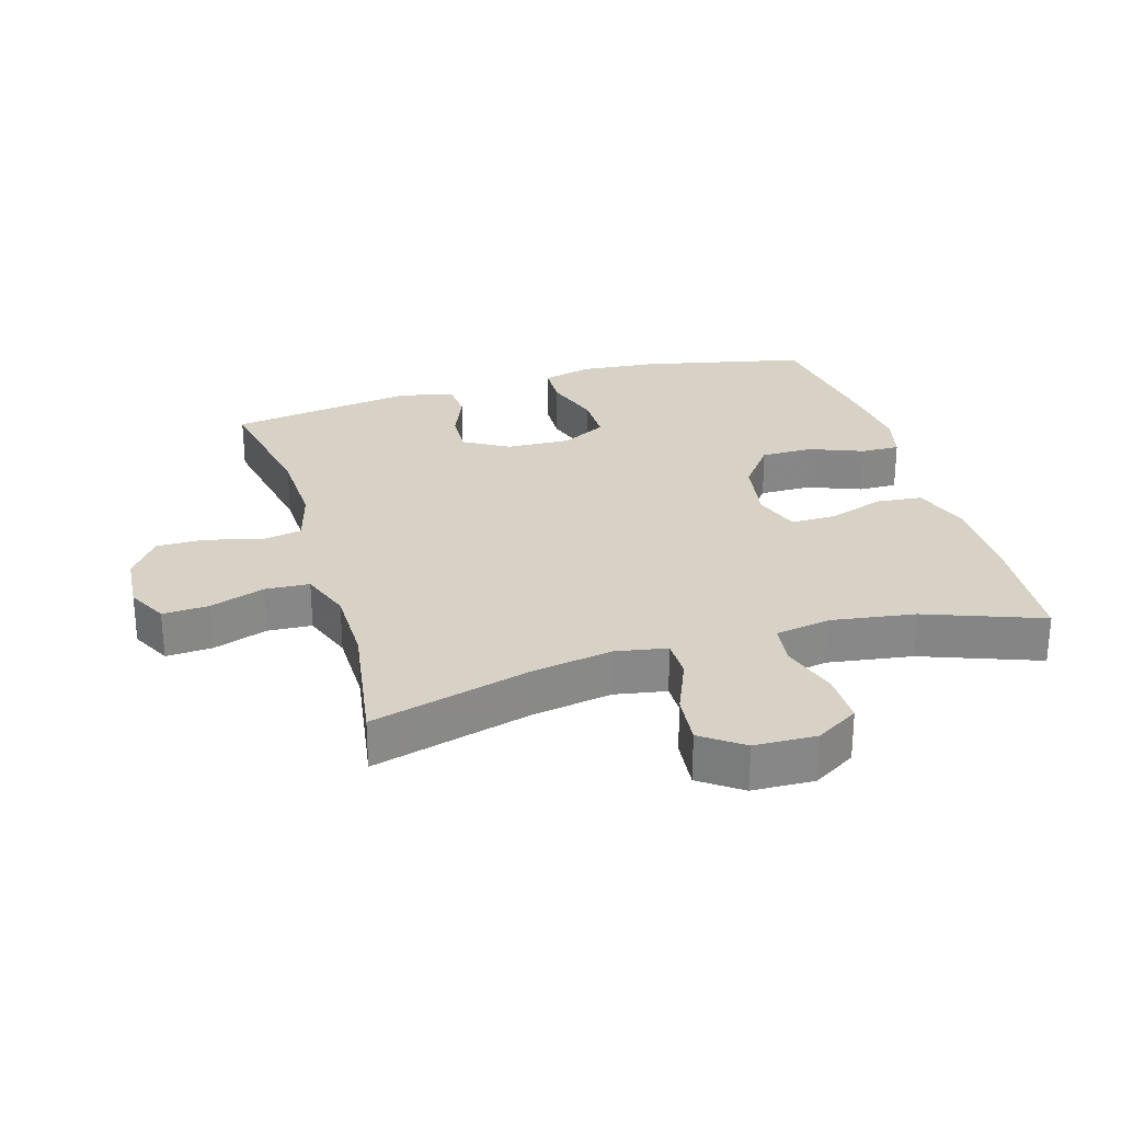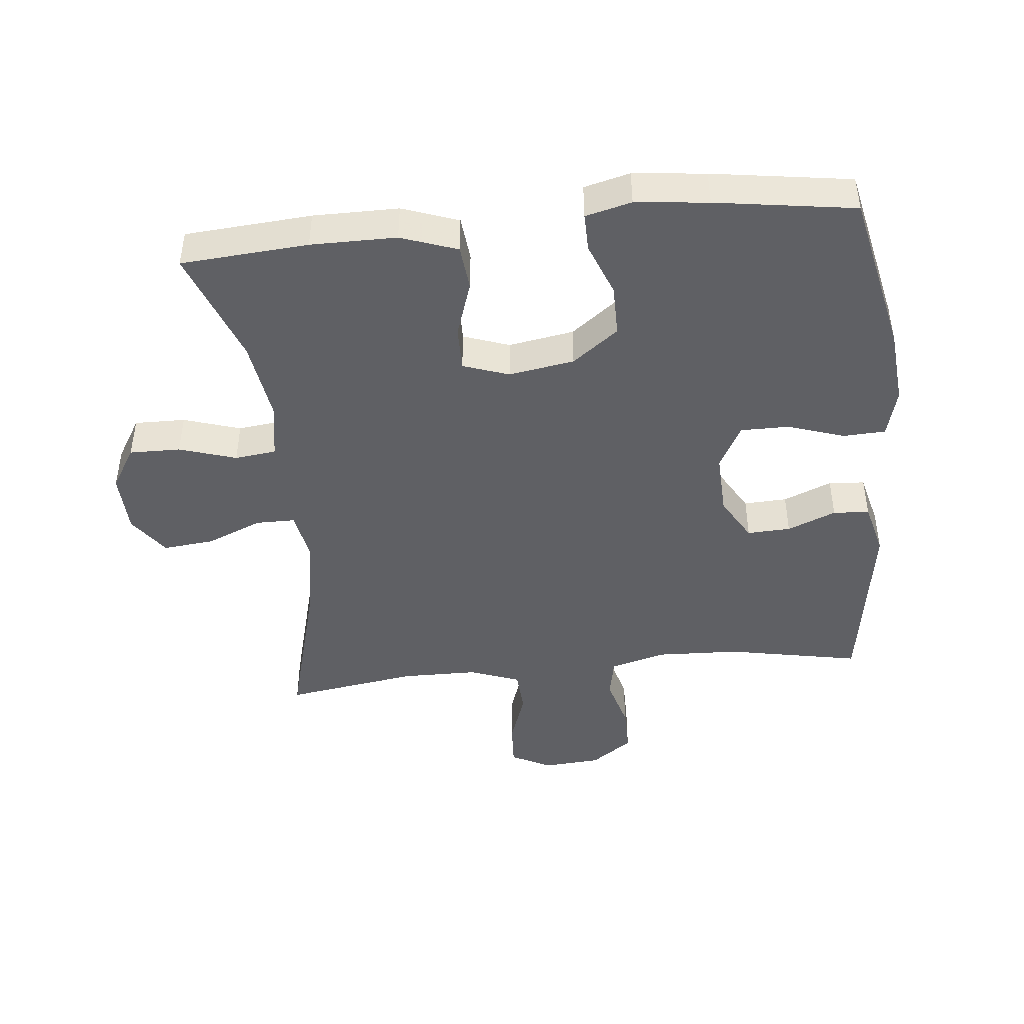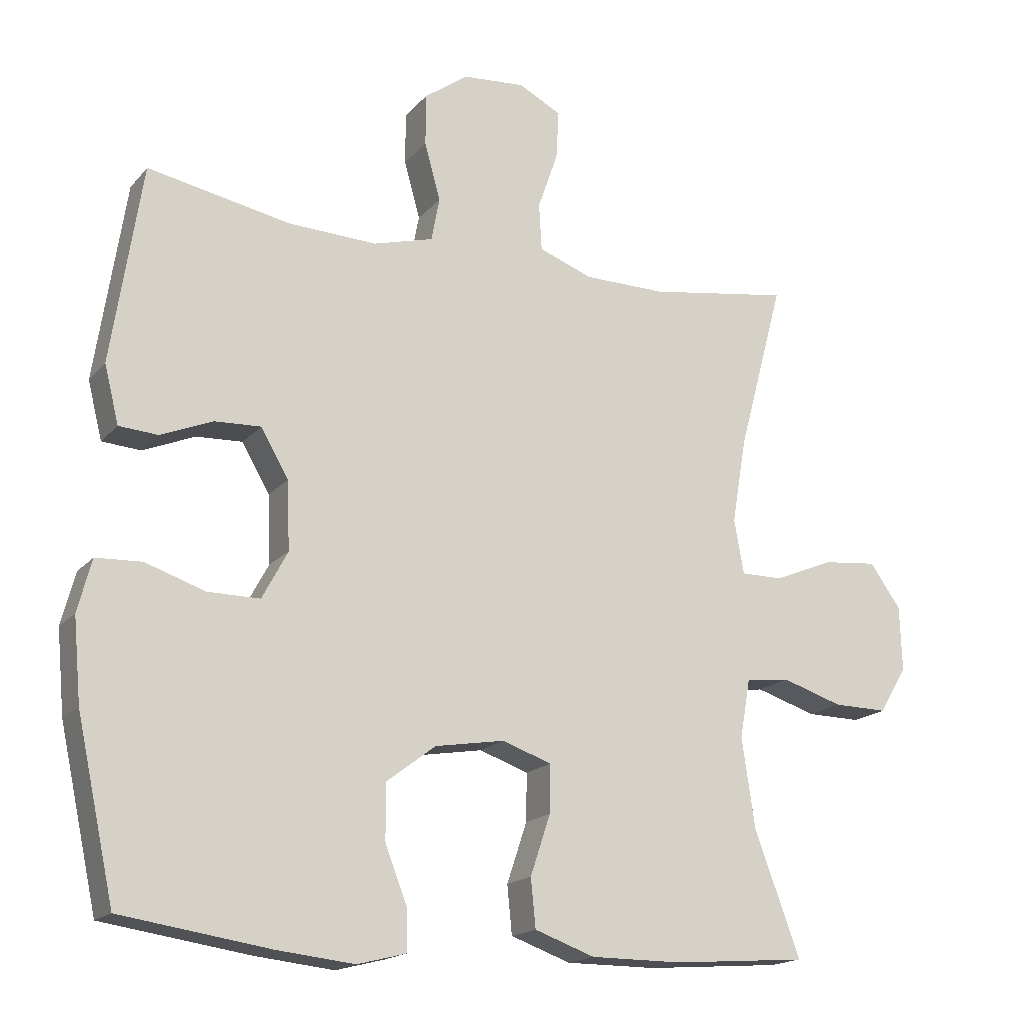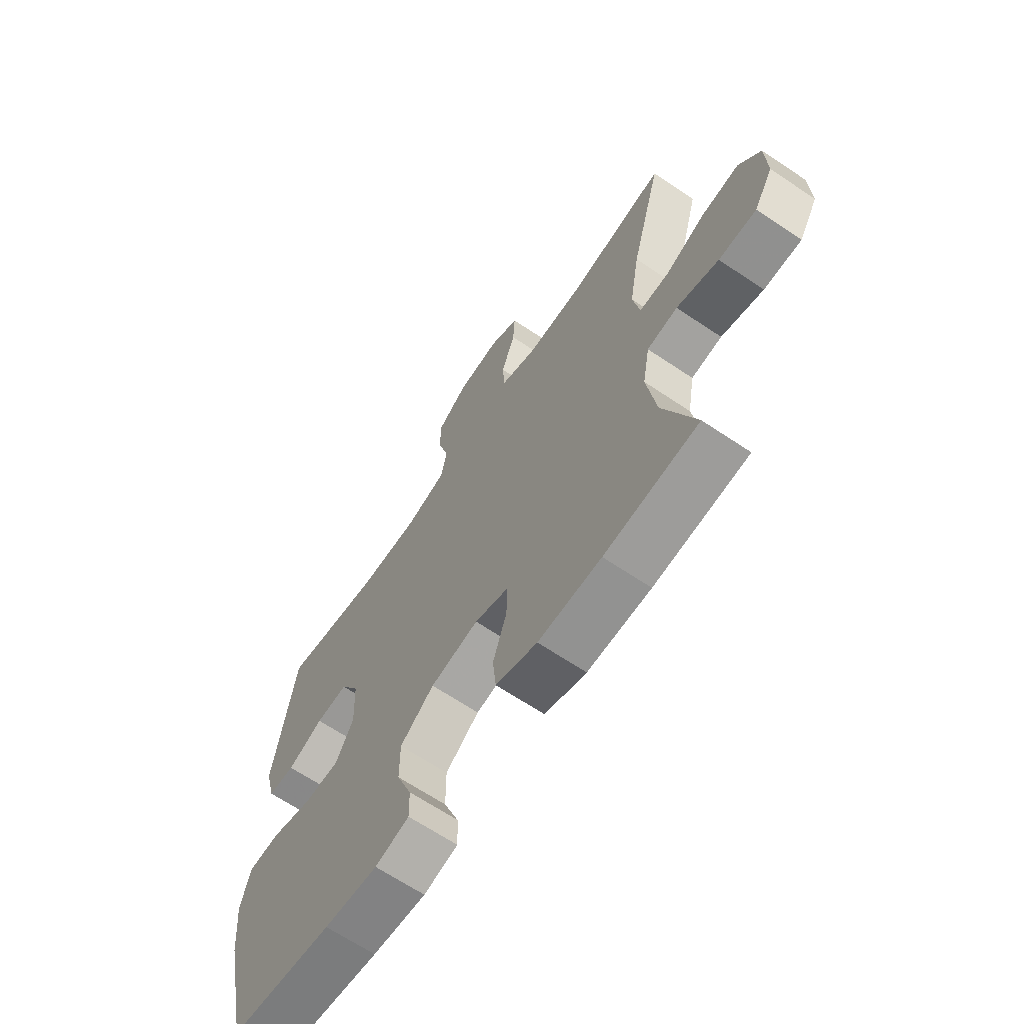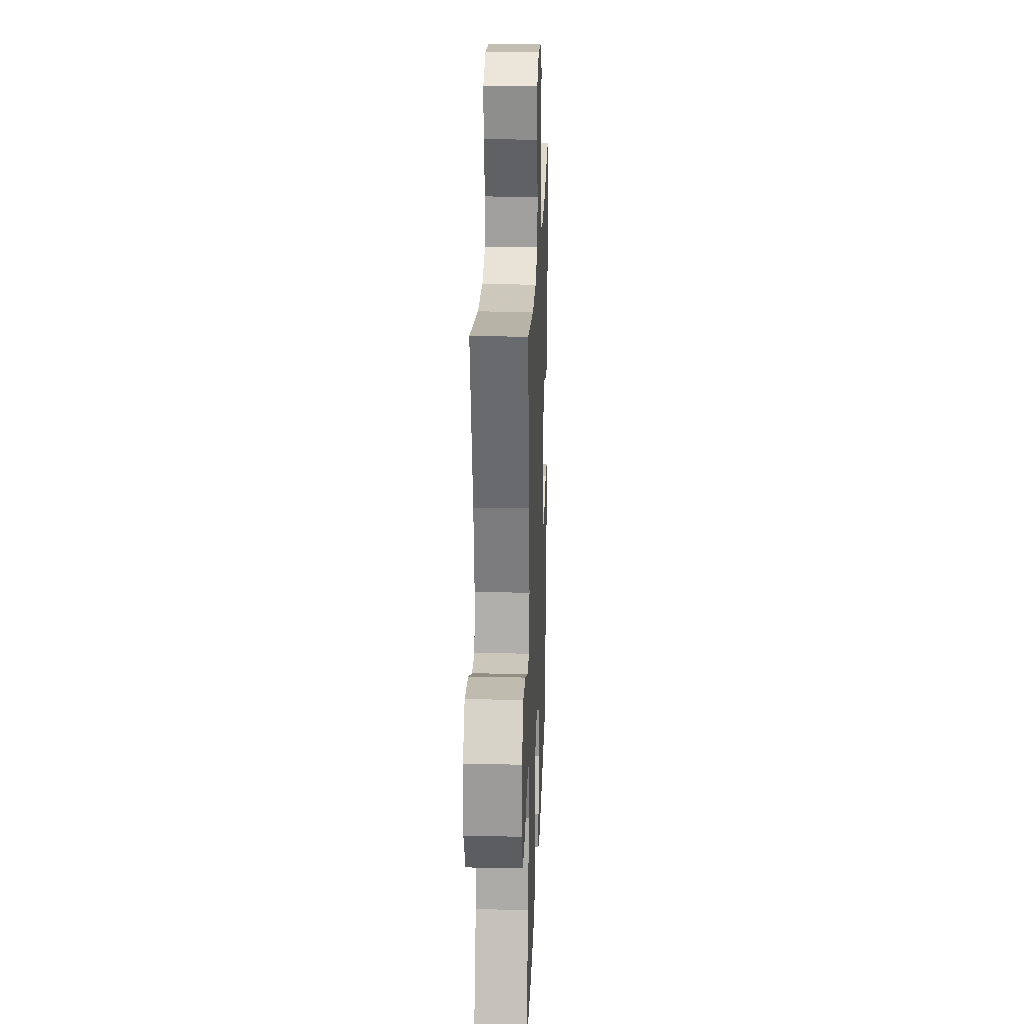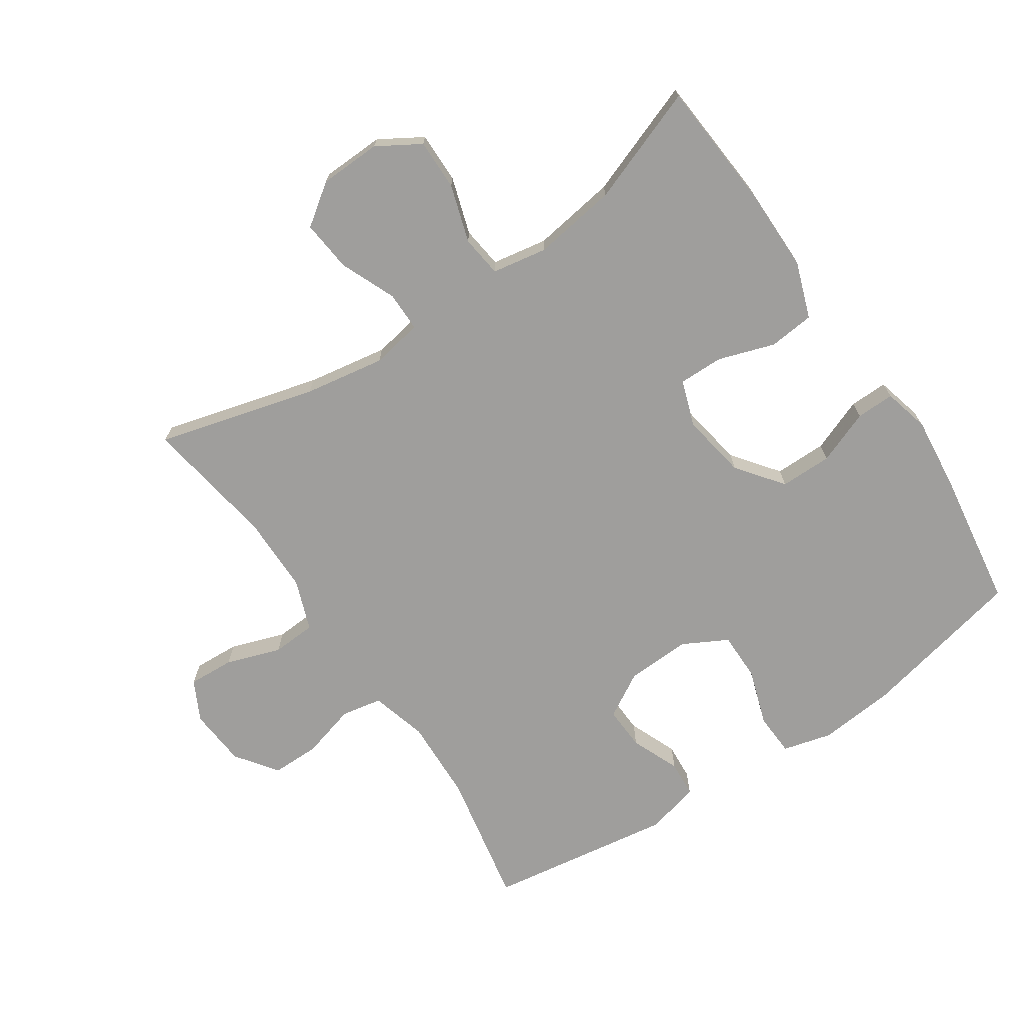
<metadata>
{"format":"obj","ext":"obj","renderer":"f3d","projection":"perspective","resolution":1024,"background":"white","views":[{"elev":27.6,"azim":73.6,"up":"+Y"},{"elev":-44.7,"azim":-174.2,"up":"+Y"},{"elev":-17.3,"azim":-26.8,"up":"+Z"},{"elev":-66.3,"azim":56.0,"up":"+Z"},{"elev":21.6,"azim":92.1,"up":"+Z"},{"elev":-71.0,"azim":124.0,"up":"+Y"}]}
</metadata>
<code>
v -0.5 0.07 0.5
v -0.293 0.07 0.46
v -0.165 0.07 0.455
v -0.078 0.07 0.479
v -0.066 0.07 0.542
v -0.089 0.07 0.625
v -0.089 0.07 0.7
v -0.025 0.07 0.746
v 0.065 0.07 0.753
v 0.127 0.07 0.721
v 0.123 0.07 0.65
v 0.094 0.07 0.566
v 0.098 0.07 0.498
v 0.176 0.07 0.469
v 0.295 0.07 0.468
v 0.5 0.07 0.5
v 0.434 0.07 0.255
v 0.413 0.07 0.131
v 0.427 0.07 0.052
v 0.488 0.07 0.052
v 0.574 0.07 0.088
v 0.653 0.07 0.096
v 0.698 0.07 0.033
v 0.701 0.07 -0.062
v 0.661 0.07 -0.128
v 0.582 0.07 -0.127
v 0.494 0.07 -0.099
v 0.43 0.07 -0.107
v 0.415 0.07 -0.192
v 0.434 0.07 -0.321
v 0.5 0.07 -0.5
v 0.304 0.07 -0.515
v 0.172 0.07 -0.515
v 0.085 0.07 -0.484
v 0.078 0.07 -0.414
v 0.107 0.07 -0.327
v 0.108 0.07 -0.258
v 0.037 0.07 -0.233
v -0.064 0.07 -0.25
v -0.135 0.07 -0.304
v -0.135 0.07 -0.384
v -0.103 0.07 -0.467
v -0.102 0.07 -0.526
v -0.173 0.07 -0.544
v -0.285 0.07 -0.532
v -0.5 0.07 -0.5
v -0.555 0.07 -0.247
v -0.566 0.07 -0.128
v -0.546 0.07 -0.052
v -0.48 0.07 -0.049
v -0.393 0.07 -0.078
v -0.318 0.07 -0.078
v -0.281 0.07 -0.009
v -0.285 0.07 0.09
v -0.325 0.07 0.159
v -0.392 0.07 0.156
v -0.467 0.07 0.125
v -0.523 0.07 0.129
v -0.544 0.07 0.212
v -0.5 0 0.5
v -0.293 0 0.46
v -0.165 0 0.455
v -0.078 0 0.479
v -0.066 0 0.542
v -0.089 0 0.625
v -0.089 0 0.7
v -0.025 0 0.746
v 0.065 0 0.753
v 0.127 0 0.721
v 0.123 0 0.65
v 0.094 0 0.566
v 0.098 0 0.498
v 0.176 0 0.469
v 0.295 0 0.468
v 0.5 0 0.5
v 0.434 0 0.255
v 0.413 0 0.131
v 0.427 0 0.052
v 0.488 0 0.052
v 0.574 0 0.088
v 0.653 0 0.096
v 0.698 0 0.033
v 0.701 0 -0.062
v 0.661 0 -0.128
v 0.582 0 -0.127
v 0.494 0 -0.099
v 0.43 0 -0.107
v 0.415 0 -0.192
v 0.434 0 -0.321
v 0.5 0 -0.5
v 0.304 0 -0.515
v 0.172 0 -0.515
v 0.085 0 -0.484
v 0.078 0 -0.414
v 0.107 0 -0.327
v 0.108 0 -0.258
v 0.037 0 -0.233
v -0.064 0 -0.25
v -0.135 0 -0.304
v -0.135 0 -0.384
v -0.103 0 -0.467
v -0.102 0 -0.526
v -0.173 0 -0.544
v -0.285 0 -0.532
v -0.5 0 -0.5
v -0.555 0 -0.247
v -0.566 0 -0.128
v -0.546 0 -0.052
v -0.48 0 -0.049
v -0.393 0 -0.078
v -0.318 0 -0.078
v -0.281 0 -0.009
v -0.285 0 0.09
v -0.325 0 0.159
v -0.392 0 0.156
v -0.467 0 0.125
v -0.523 0 0.129
v -0.544 0 0.212
f 56 57 58 59
f 55 56 59 1
f 54 55 1 2
f 53 54 2 3
f 48 49 50 51
f 48 51 52
f 47 48 52
f 46 47 52
f 45 46 52 53
f 41 42 43 44
f 40 41 44 45
f 33 34 35 36
f 33 36 37
f 30 31 32 33
f 29 30 33 37
f 28 29 37 38
f 24 25 26 27
f 24 27 28
f 23 24 28
f 20 21 22 23
f 19 20 23 28
f 18 19 28 38
f 15 16 17
f 14 15 17 18
f 13 14 18 38
f 9 10 11 12
f 5 6 7 8
f 4 5 8 9
f 45 53 3 4
f 40 45 4 9
f 39 40 9 12
f 12 13 38 39
f 118 117 116 115
f 60 118 115 114
f 61 60 114 113
f 62 61 113 112
f 110 109 108 107
f 111 110 107
f 111 107 106
f 111 106 105
f 112 111 105 104
f 103 102 101 100
f 104 103 100 99
f 95 94 93 92
f 96 95 92
f 92 91 90 89
f 96 92 89 88
f 97 96 88 87
f 86 85 84 83
f 87 86 83
f 87 83 82
f 82 81 80 79
f 87 82 79 78
f 97 87 78 77
f 76 75 74
f 77 76 74 73
f 97 77 73 72
f 71 70 69 68
f 67 66 65 64
f 68 67 64 63
f 63 62 112 104
f 68 63 104 99
f 71 68 99 98
f 98 97 72 71
f 1 60 61 2
f 2 61 62 3
f 3 62 63 4
f 4 63 64 5
f 5 64 65 6
f 6 65 66 7
f 7 66 67 8
f 8 67 68 9
f 9 68 69 10
f 10 69 70 11
f 11 70 71 12
f 12 71 72 13
f 13 72 73 14
f 14 73 74 15
f 15 74 75 16
f 16 75 76 17
f 17 76 77 18
f 18 77 78 19
f 19 78 79 20
f 20 79 80 21
f 21 80 81 22
f 22 81 82 23
f 23 82 83 24
f 24 83 84 25
f 25 84 85 26
f 26 85 86 27
f 27 86 87 28
f 28 87 88 29
f 29 88 89 30
f 30 89 90 31
f 31 90 91 32
f 32 91 92 33
f 33 92 93 34
f 34 93 94 35
f 35 94 95 36
f 36 95 96 37
f 37 96 97 38
f 38 97 98 39
f 39 98 99 40
f 40 99 100 41
f 41 100 101 42
f 42 101 102 43
f 43 102 103 44
f 44 103 104 45
f 45 104 105 46
f 46 105 106 47
f 47 106 107 48
f 48 107 108 49
f 49 108 109 50
f 50 109 110 51
f 51 110 111 52
f 52 111 112 53
f 53 112 113 54
f 54 113 114 55
f 55 114 115 56
f 56 115 116 57
f 57 116 117 58
f 58 117 118 59
f 59 118 60 1

</code>
